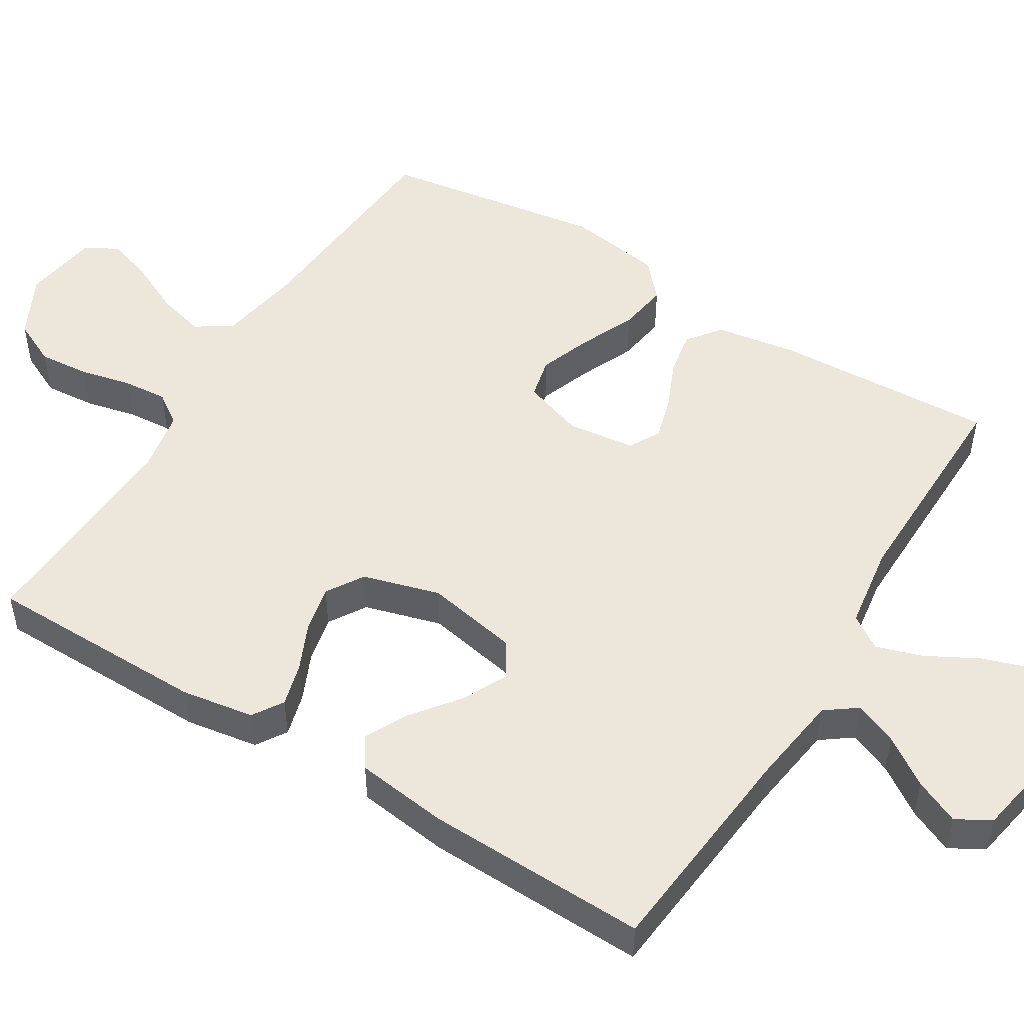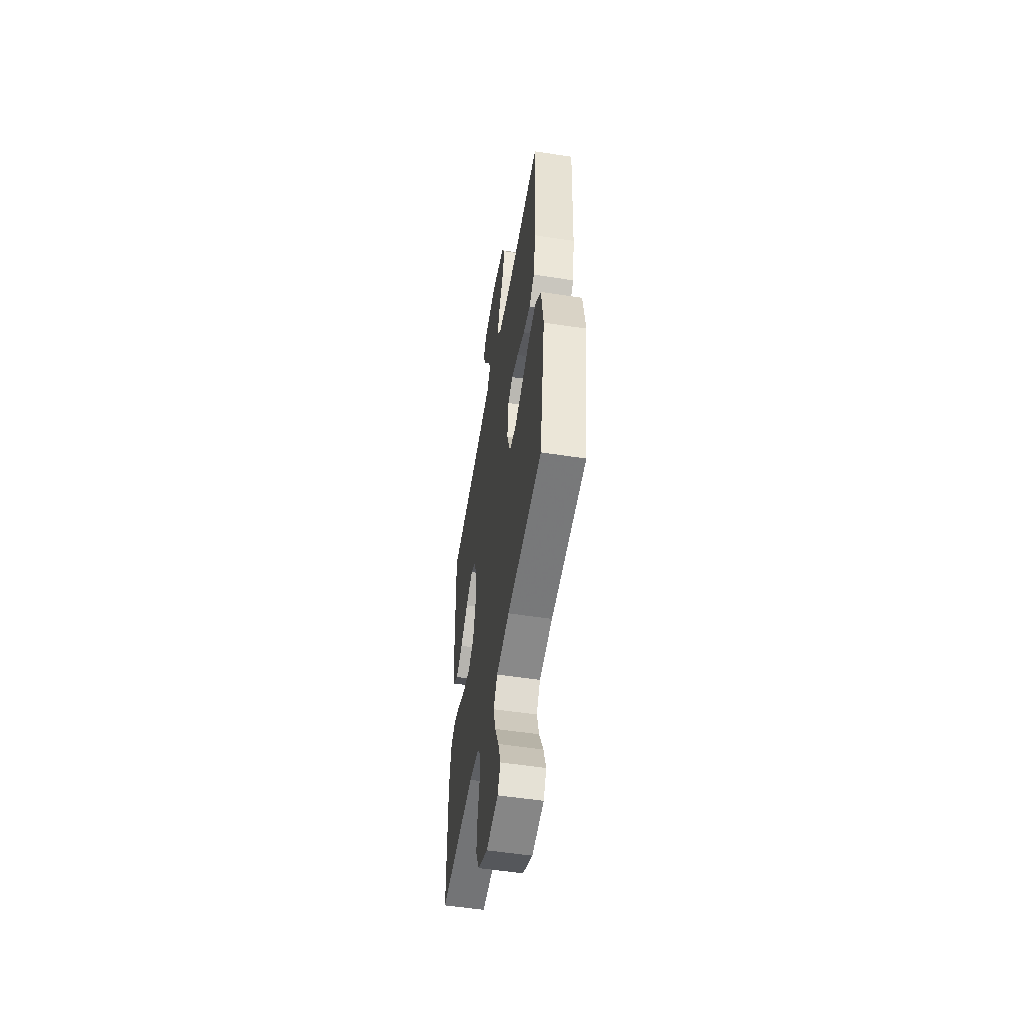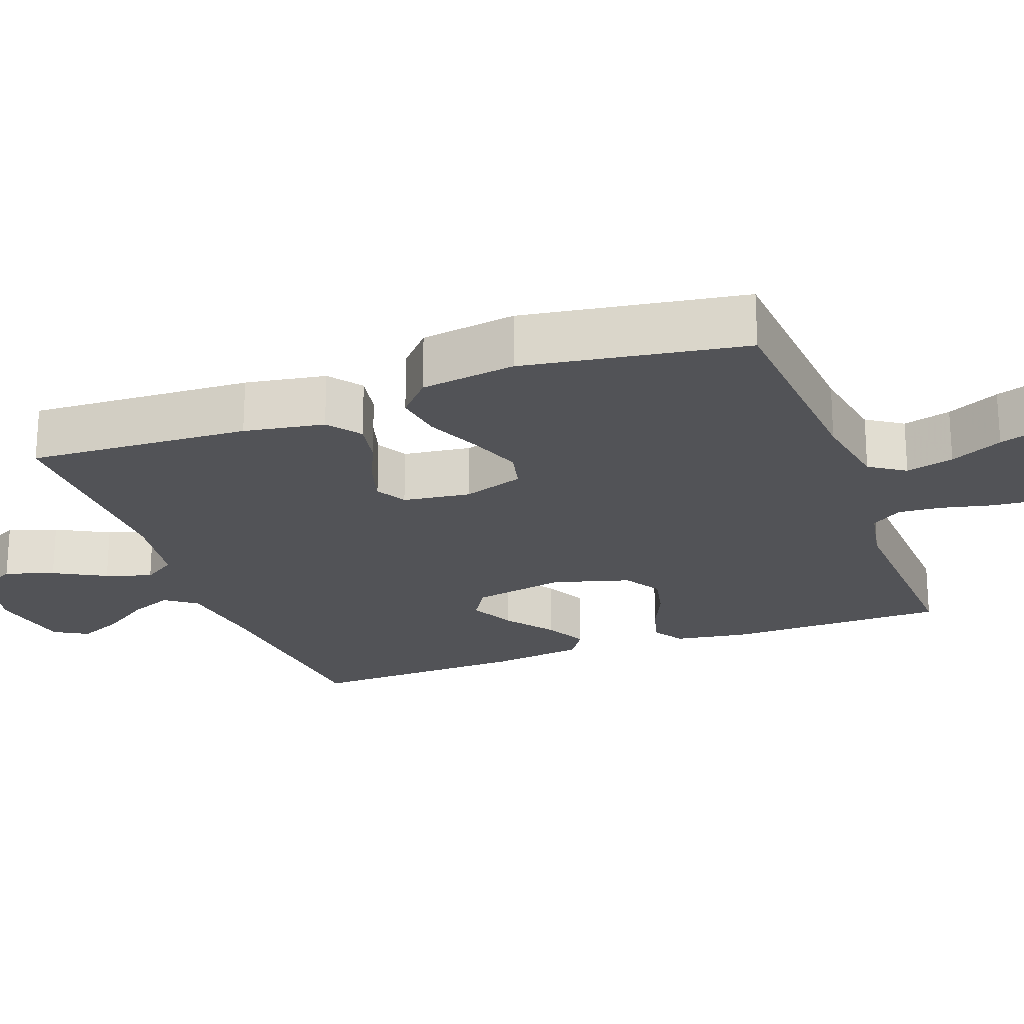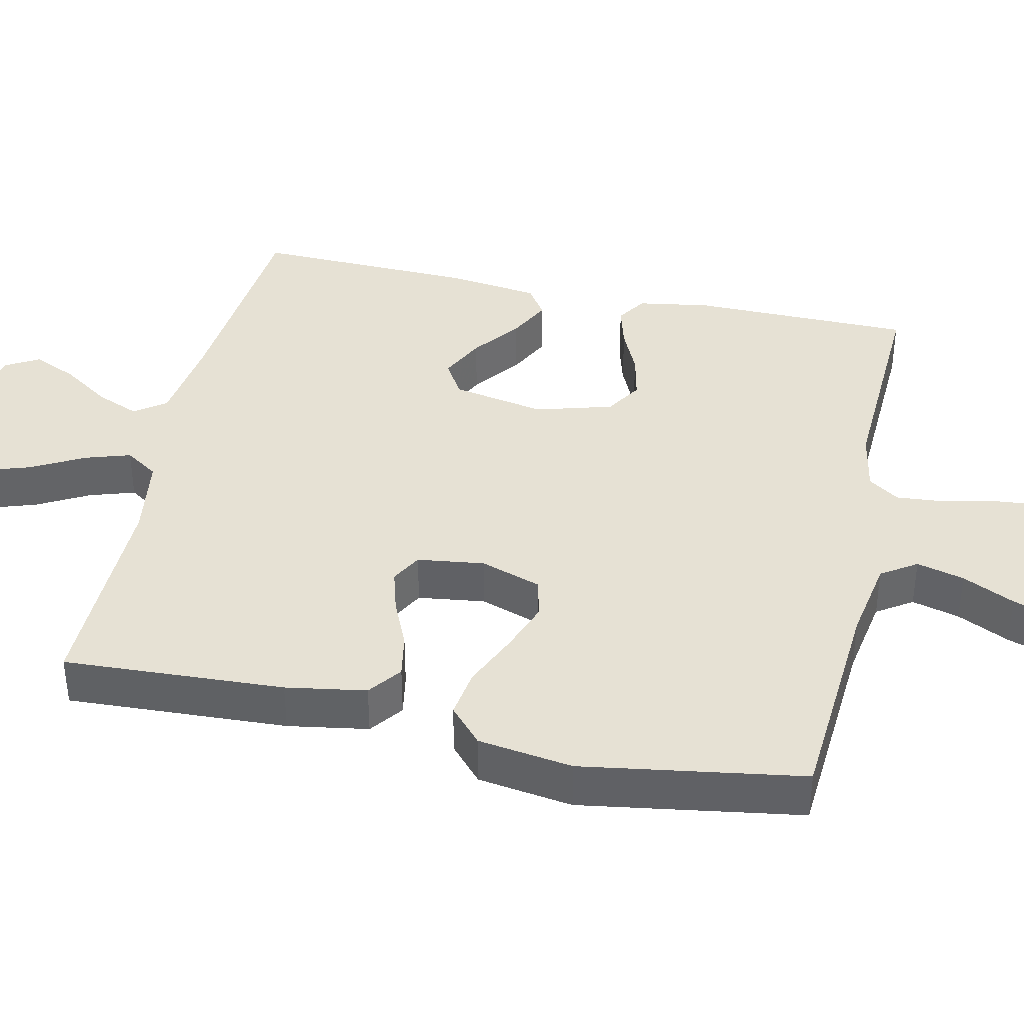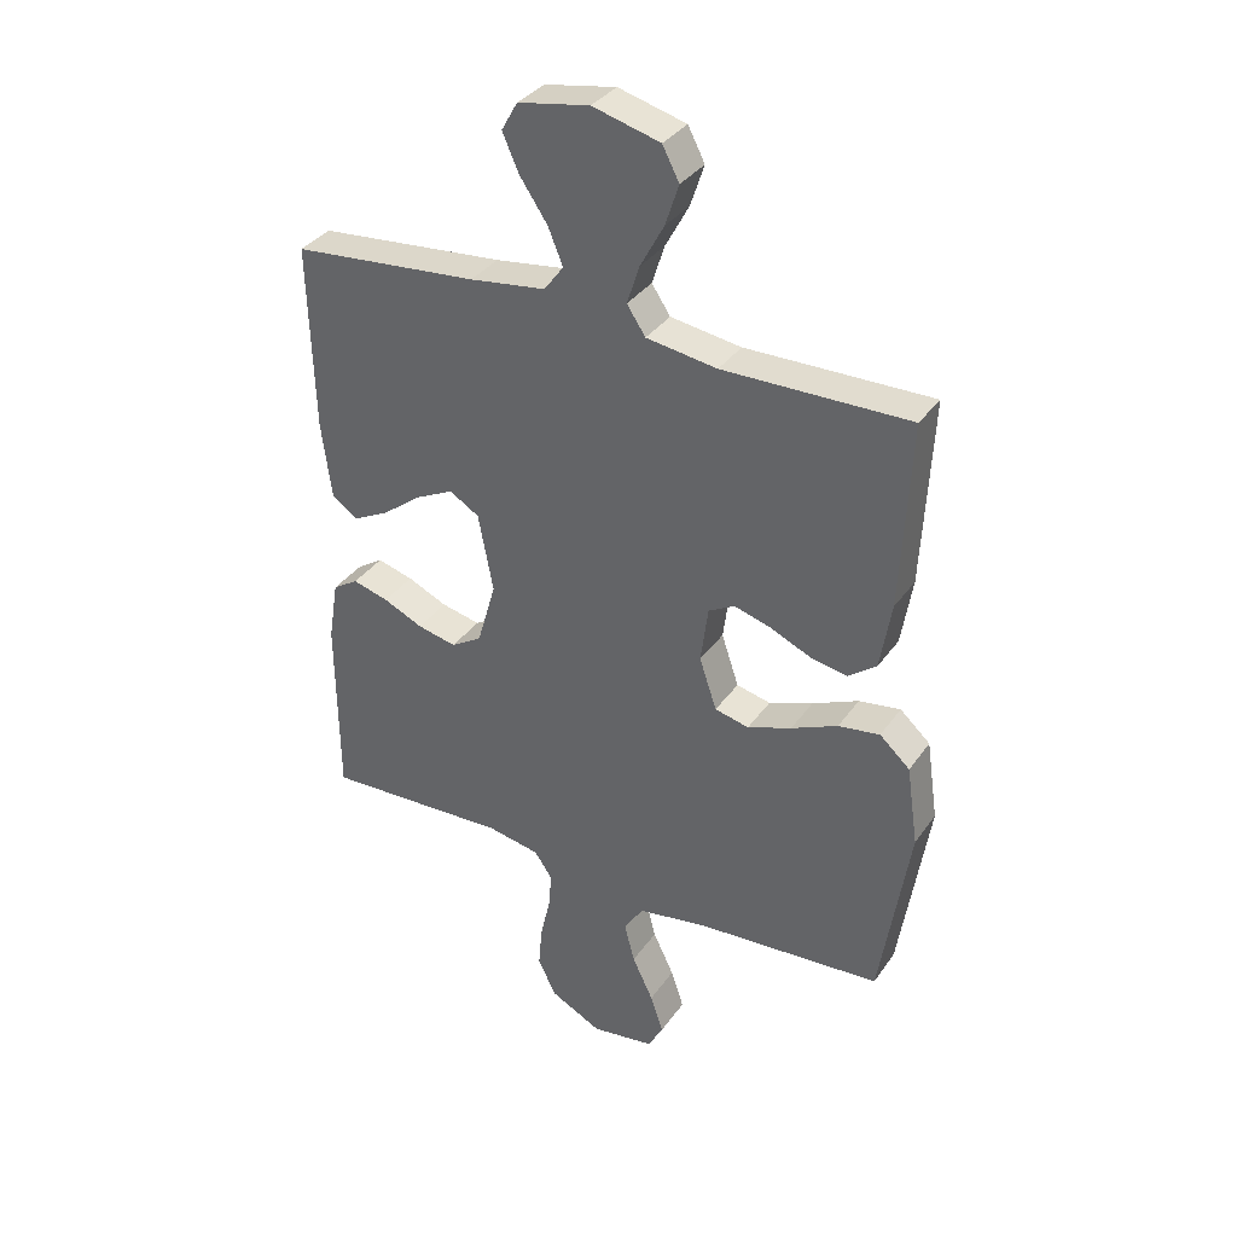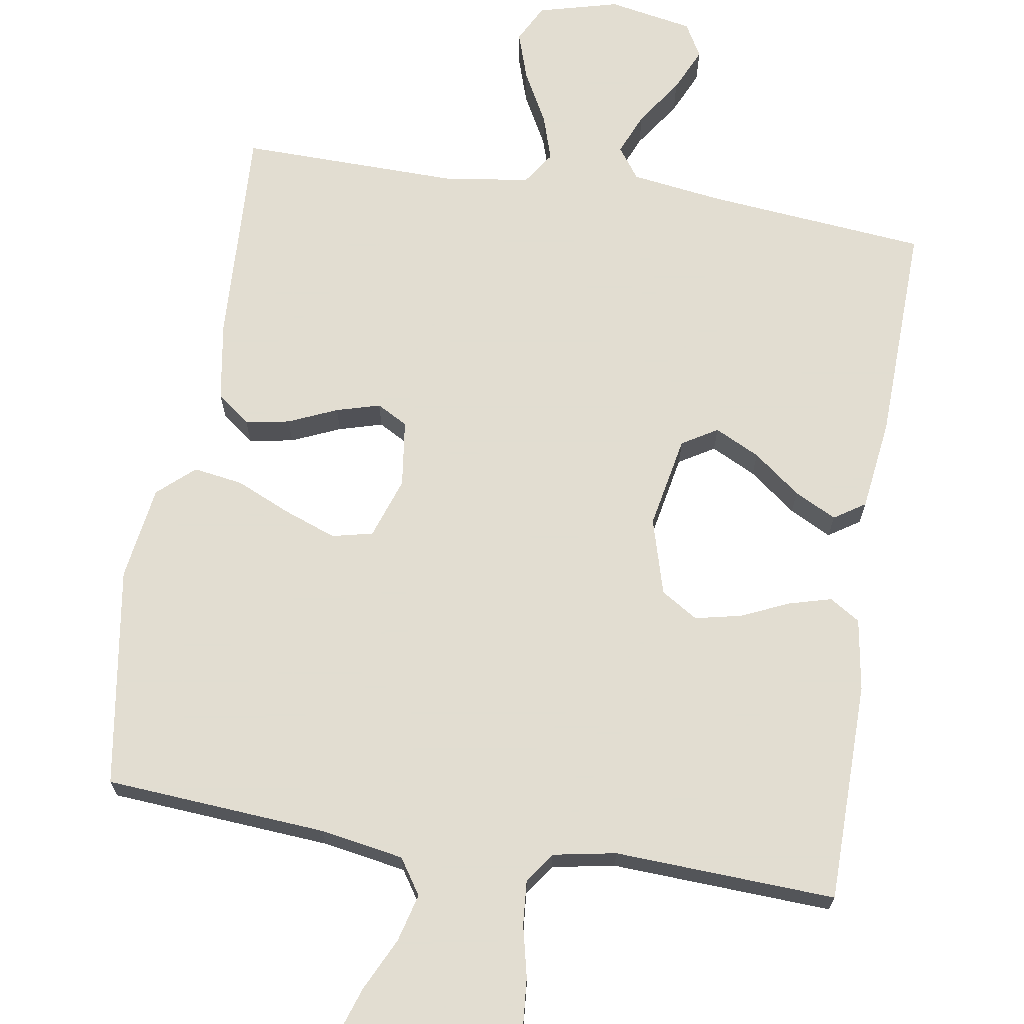
<metadata>
{"format":"obj","ext":"obj","renderer":"f3d","projection":"perspective","resolution":1024,"background":"white","views":[{"elev":50.5,"azim":-58.3,"up":"+Y"},{"elev":-53.6,"azim":80.6,"up":"+Z"},{"elev":-22.4,"azim":110.2,"up":"+Y"},{"elev":39.2,"azim":102.4,"up":"+Y"},{"elev":35.1,"azim":30.2,"up":"+Z"},{"elev":68.6,"azim":-170.7,"up":"+Y"}]}
</metadata>
<code>
v -0.5 0.07 0.5
v -0.2 0.07 0.528
v -0.077 0.07 0.545
v -0.046 0.07 0.587
v -0.07 0.07 0.645
v -0.114 0.07 0.71
v -0.141 0.07 0.77
v -0.115 0.07 0.816
v 0 0.07 0.837
v 0.109 0.07 0.808
v 0.136 0.07 0.756
v 0.114 0.07 0.69
v 0.076 0.07 0.62
v 0.056 0.07 0.558
v 0.086 0.07 0.513
v 0.2 0.07 0.496
v 0.5 0.07 0.5
v 0.485 0.07 0.2
v 0.467 0.07 0.091
v 0.422 0.07 0.057
v 0.362 0.07 0.068
v 0.296 0.07 0.097
v 0.237 0.07 0.114
v 0.195 0.07 0.091
v 0.183 0.07 0
v 0.211 0.07 -0.083
v 0.266 0.07 -0.096
v 0.337 0.07 -0.07
v 0.412 0.07 -0.037
v 0.479 0.07 -0.027
v 0.528 0.07 -0.071
v 0.547 0.07 -0.2
v 0.5 0.07 -0.5
v 0.2 0.07 -0.521
v 0.087 0.07 -0.54
v 0.055 0.07 -0.588
v 0.072 0.07 -0.653
v 0.106 0.07 -0.724
v 0.127 0.07 -0.787
v 0.102 0.07 -0.832
v 0 0.07 -0.847
v -0.084 0.07 -0.804
v -0.113 0.07 -0.743
v -0.107 0.07 -0.674
v -0.091 0.07 -0.605
v -0.086 0.07 -0.545
v -0.115 0.07 -0.503
v -0.2 0.07 -0.487
v -0.5 0.07 -0.5
v -0.502 0.07 -0.2
v -0.486 0.07 -0.102
v -0.445 0.07 -0.076
v -0.387 0.07 -0.092
v -0.323 0.07 -0.121
v -0.26 0.07 -0.135
v -0.21 0.07 -0.104
v -0.18 0.07 0
v -0.204 0.07 0.126
v -0.252 0.07 0.155
v -0.313 0.07 0.125
v -0.377 0.07 0.076
v -0.434 0.07 0.047
v -0.476 0.07 0.075
v -0.492 0.07 0.2
v -0.5 0 0.5
v -0.2 0 0.528
v -0.077 0 0.545
v -0.046 0 0.587
v -0.07 0 0.645
v -0.114 0 0.71
v -0.141 0 0.77
v -0.115 0 0.816
v 0 0 0.837
v 0.109 0 0.808
v 0.136 0 0.756
v 0.114 0 0.69
v 0.076 0 0.62
v 0.056 0 0.558
v 0.086 0 0.513
v 0.2 0 0.496
v 0.5 0 0.5
v 0.485 0 0.2
v 0.467 0 0.091
v 0.422 0 0.057
v 0.362 0 0.068
v 0.296 0 0.097
v 0.237 0 0.114
v 0.195 0 0.091
v 0.183 0 0
v 0.211 0 -0.083
v 0.266 0 -0.096
v 0.337 0 -0.07
v 0.412 0 -0.037
v 0.479 0 -0.027
v 0.528 0 -0.071
v 0.547 0 -0.2
v 0.5 0 -0.5
v 0.2 0 -0.521
v 0.087 0 -0.54
v 0.055 0 -0.588
v 0.072 0 -0.653
v 0.106 0 -0.724
v 0.127 0 -0.787
v 0.102 0 -0.832
v 0 0 -0.847
v -0.084 0 -0.804
v -0.113 0 -0.743
v -0.107 0 -0.674
v -0.091 0 -0.605
v -0.086 0 -0.545
v -0.115 0 -0.503
v -0.2 0 -0.487
v -0.5 0 -0.5
v -0.502 0 -0.2
v -0.486 0 -0.102
v -0.445 0 -0.076
v -0.387 0 -0.092
v -0.323 0 -0.121
v -0.26 0 -0.135
v -0.21 0 -0.104
v -0.18 0 0
v -0.204 0 0.126
v -0.252 0 0.155
v -0.313 0 0.125
v -0.377 0 0.076
v -0.434 0 0.047
v -0.476 0 0.075
v -0.492 0 0.2
f 63 64 1 2
f 60 61 62 63
f 59 60 63 2
f 58 59 2 3
f 57 58 3 4
f 51 52 53 54
f 51 54 55
f 48 49 50 51
f 47 48 51 55
f 46 47 55 56
f 42 43 44 45
f 42 45 46
f 41 42 46
f 37 38 39 40
f 36 37 40 41
f 31 32 33 34
f 31 34 35
f 28 29 30 31
f 27 28 31 35
f 26 27 35 36
f 19 20 21 22
f 19 22 23
f 16 17 18 19
f 15 16 19 23
f 14 15 23 24
f 10 11 12 13
f 10 13 14
f 9 10 14
f 8 9 14
f 5 6 7 8
f 4 5 8 14
f 57 4 14 24
f 36 41 46 56
f 25 26 36 56
f 24 25 56 57
f 66 65 128 127
f 127 126 125 124
f 66 127 124 123
f 67 66 123 122
f 68 67 122 121
f 118 117 116 115
f 119 118 115
f 115 114 113 112
f 119 115 112 111
f 120 119 111 110
f 109 108 107 106
f 110 109 106
f 110 106 105
f 104 103 102 101
f 105 104 101 100
f 98 97 96 95
f 99 98 95
f 95 94 93 92
f 99 95 92 91
f 100 99 91 90
f 86 85 84 83
f 87 86 83
f 83 82 81 80
f 87 83 80 79
f 88 87 79 78
f 77 76 75 74
f 78 77 74
f 78 74 73
f 78 73 72
f 72 71 70 69
f 78 72 69 68
f 88 78 68 121
f 120 110 105 100
f 120 100 90 89
f 121 120 89 88
f 1 65 66 2
f 2 66 67 3
f 3 67 68 4
f 4 68 69 5
f 5 69 70 6
f 6 70 71 7
f 7 71 72 8
f 8 72 73 9
f 9 73 74 10
f 10 74 75 11
f 11 75 76 12
f 12 76 77 13
f 13 77 78 14
f 14 78 79 15
f 15 79 80 16
f 16 80 81 17
f 17 81 82 18
f 18 82 83 19
f 19 83 84 20
f 20 84 85 21
f 21 85 86 22
f 22 86 87 23
f 23 87 88 24
f 24 88 89 25
f 25 89 90 26
f 26 90 91 27
f 27 91 92 28
f 28 92 93 29
f 29 93 94 30
f 30 94 95 31
f 31 95 96 32
f 32 96 97 33
f 33 97 98 34
f 34 98 99 35
f 35 99 100 36
f 36 100 101 37
f 37 101 102 38
f 38 102 103 39
f 39 103 104 40
f 40 104 105 41
f 41 105 106 42
f 42 106 107 43
f 43 107 108 44
f 44 108 109 45
f 45 109 110 46
f 46 110 111 47
f 47 111 112 48
f 48 112 113 49
f 49 113 114 50
f 50 114 115 51
f 51 115 116 52
f 52 116 117 53
f 53 117 118 54
f 54 118 119 55
f 55 119 120 56
f 56 120 121 57
f 57 121 122 58
f 58 122 123 59
f 59 123 124 60
f 60 124 125 61
f 61 125 126 62
f 62 126 127 63
f 63 127 128 64
f 64 128 65 1

</code>
